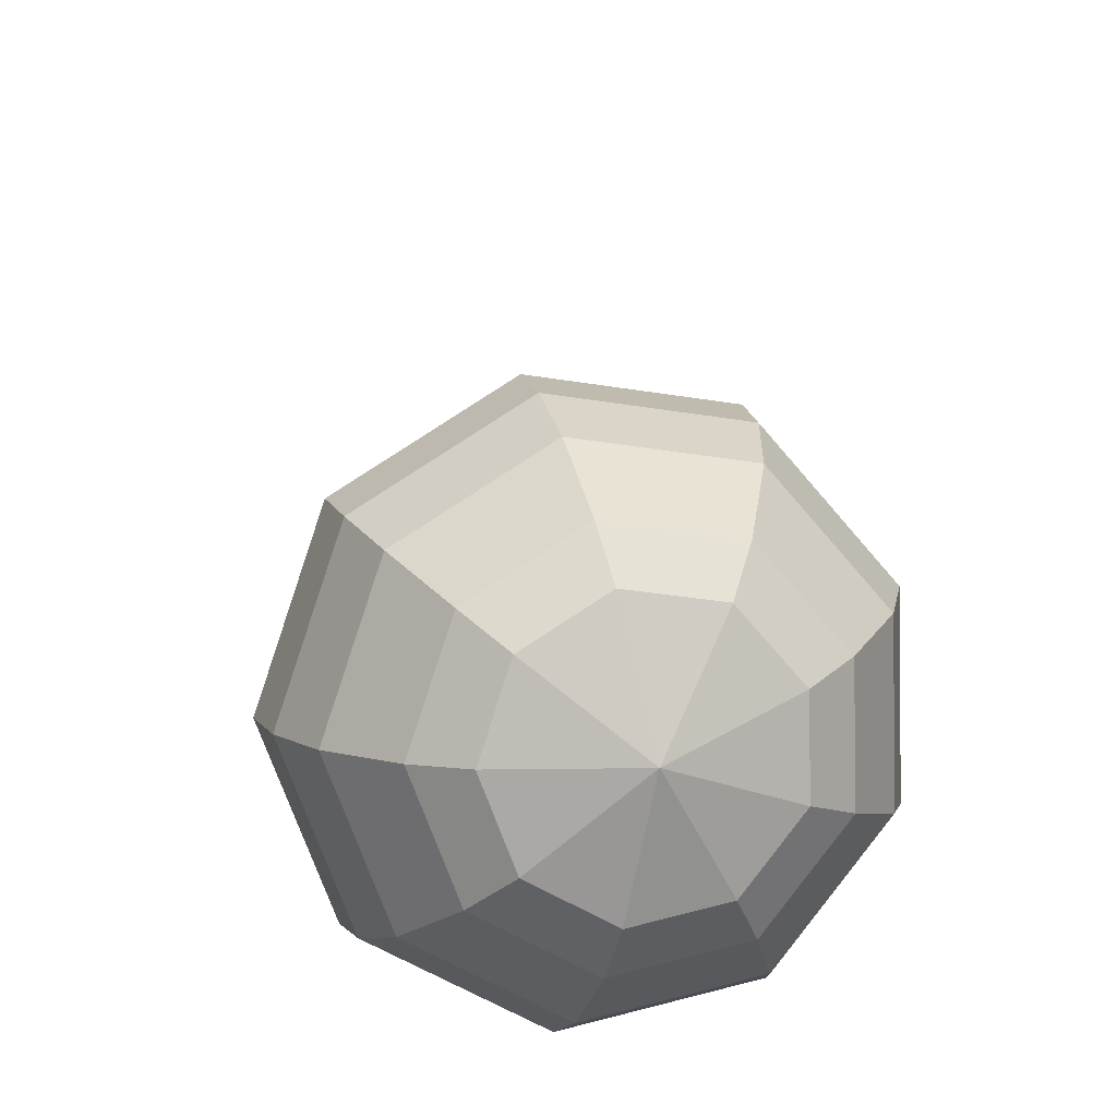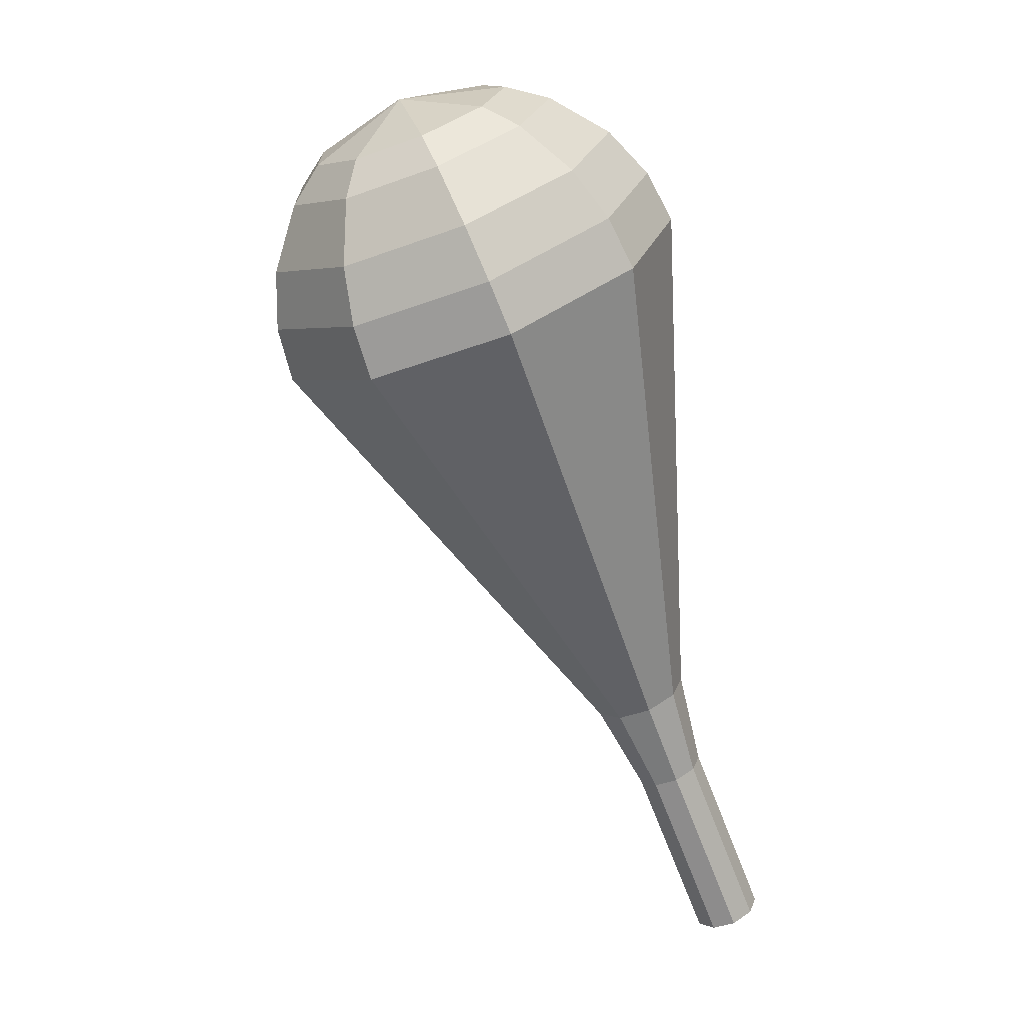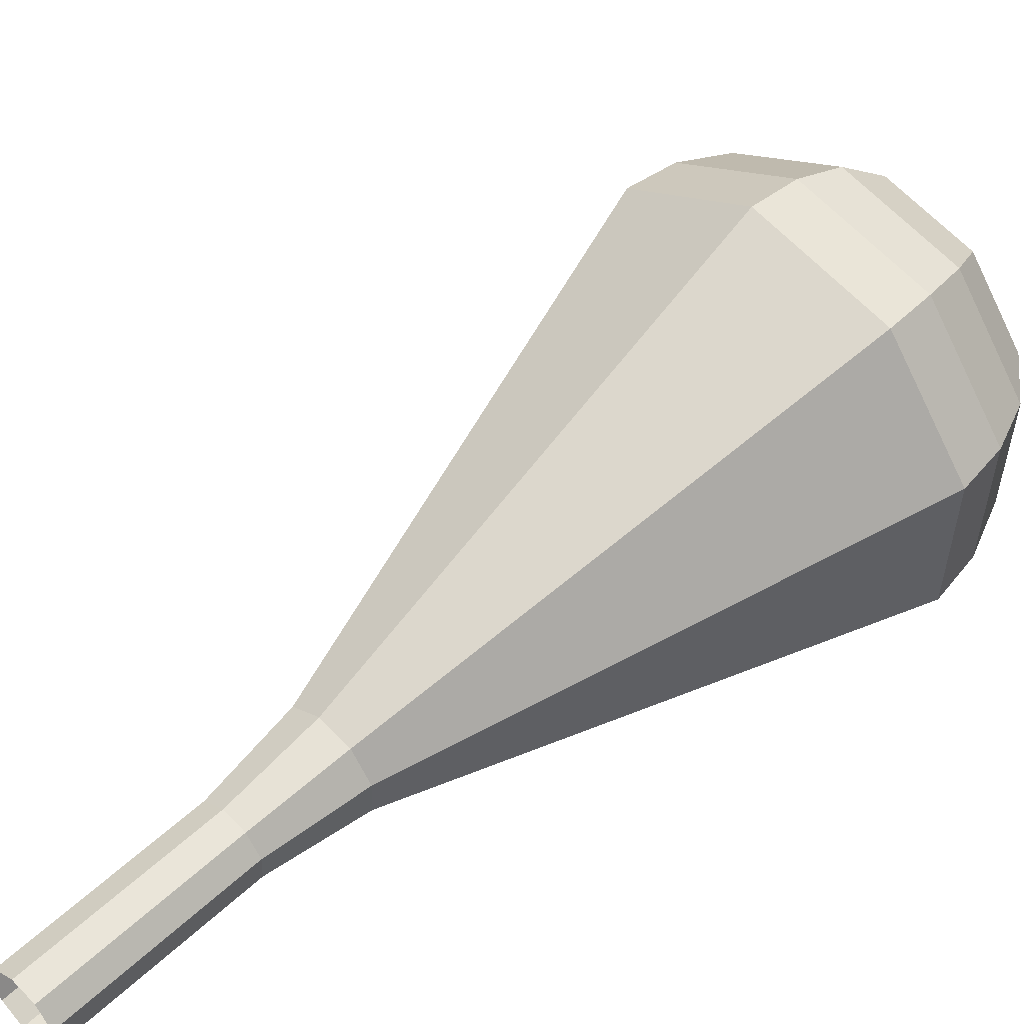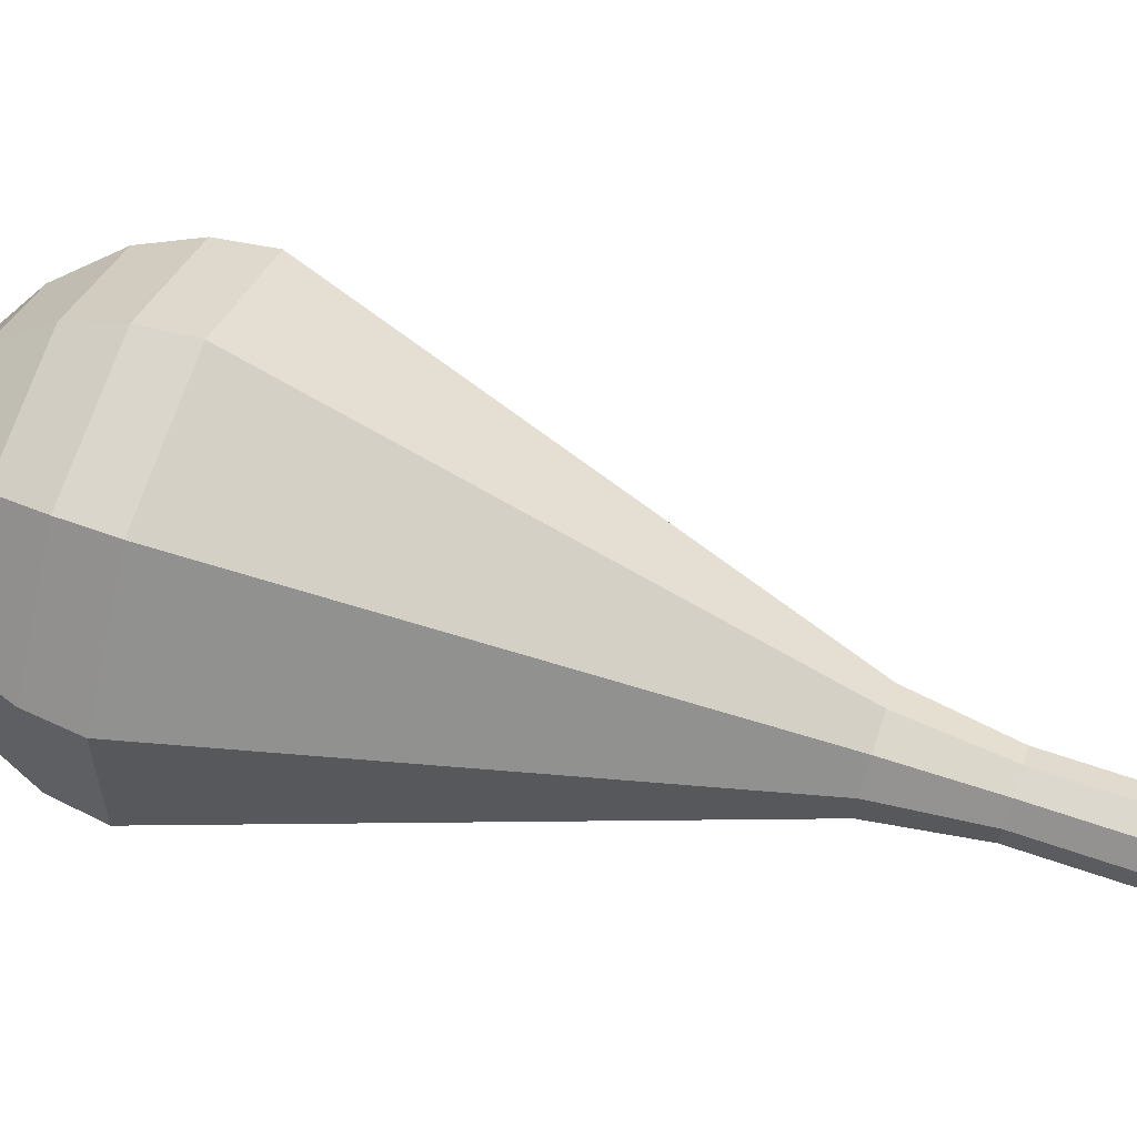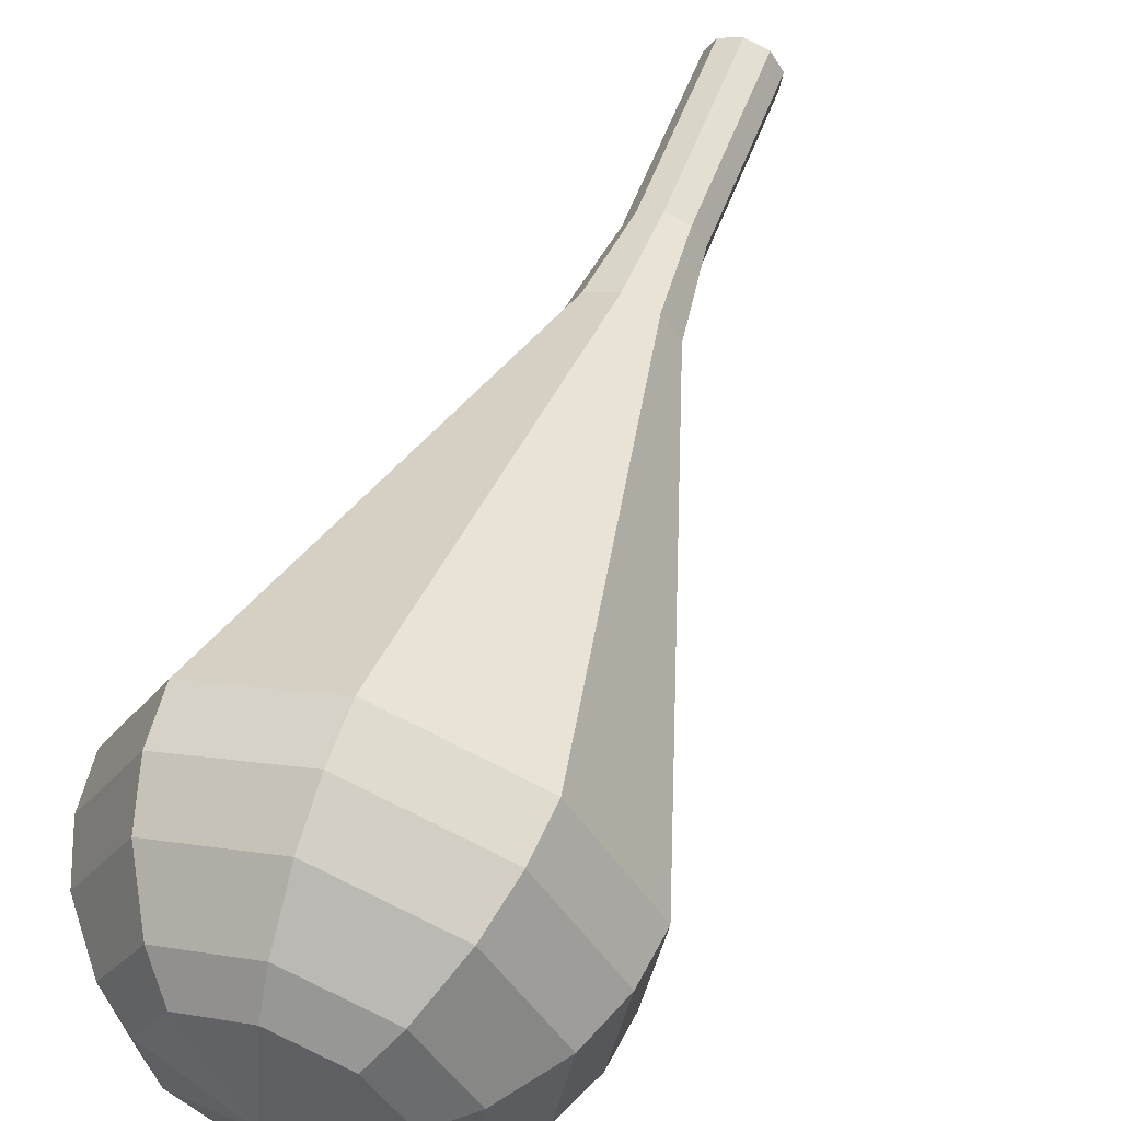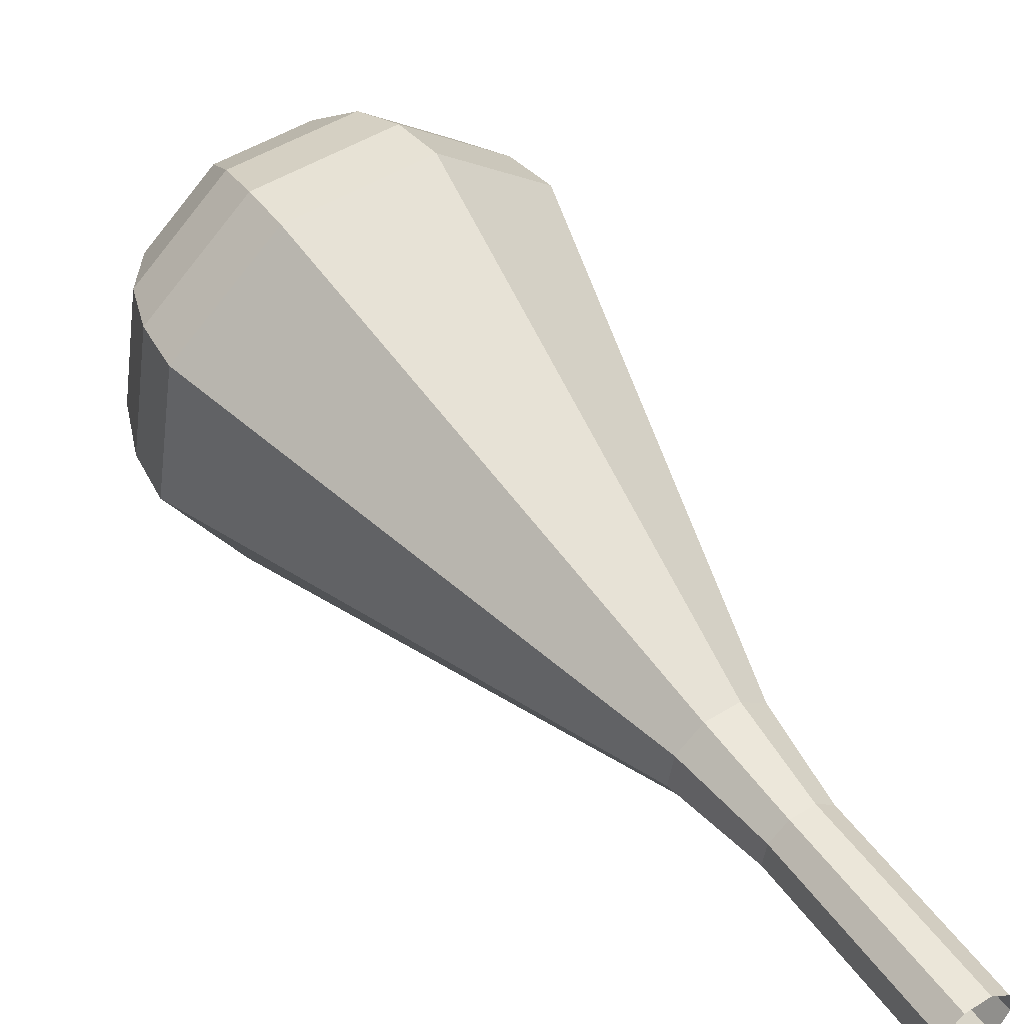
<metadata>
{"format":"obj","ext":"obj","renderer":"f3d","projection":"perspective","resolution":1024,"background":"white","views":[{"elev":24.7,"azim":15.4,"up":"+Y"},{"elev":43.6,"azim":-102.6,"up":"+Z"},{"elev":28.4,"azim":-106.4,"up":"+Y"},{"elev":-58.4,"azim":106.2,"up":"+Y"},{"elev":72.8,"azim":48.1,"up":"+Y"},{"elev":29.3,"azim":171.4,"up":"+Y"}]}
</metadata>
<code>
g tube1
v NaN NaN NaN
v NaN NaN NaN
v NaN NaN NaN
v NaN NaN NaN
v NaN NaN NaN
v NaN NaN NaN
v NaN NaN NaN
v NaN NaN NaN
v NaN NaN NaN
v NaN NaN NaN
v 122.6 135.4 161.3
v 123 136 160.9
v 122.9 136.8 160.7
v 122.4 137.5 160.7
v 121.6 137.7 161.1
v 121 137.3 161.5
v 120.8 136.5 161.9
v 121.1 135.7 161.9
v 121.8 135.3 161.7
v 122.6 135.4 161.3
v 124.1 136.4 164.3
v 124.5 137 163.8
v 124.4 137.8 163.6
v 123.9 138.4 163.7
v 123.1 138.6 164
v 122.5 138.2 164.5
v 122.3 137.5 164.8
v 122.6 136.7 164.9
v 123.3 136.2 164.7
v 124.1 136.4 164.3
v 125.6 137.3 167.2
v 126 137.9 166.8
v 125.9 138.7 166.6
v 125.4 139.4 166.7
v 124.6 139.5 167
v 124 139.2 167.4
v 123.8 138.4 167.8
v 124.2 137.6 167.9
v 124.9 137.2 167.6
v 125.6 137.3 167.2
v 127.4 137.8 170.2
v 128 138.7 169.6
v 127.9 139.8 169.3
v 127.1 140.7 169.4
v 126 141 169.9
v 125.2 140.4 170.5
v 124.9 139.4 171
v 125.4 138.3 171.1
v 126.3 137.7 170.8
v 127.4 137.8 170.2
v 129.5 137.8 173.1
v 130.5 139.2 172.2
v 130.3 141.1 171.7
v 129 142.6 171.9
v 127.2 143 172.6
v 125.8 142.1 173.7
v 125.4 140.3 174.4
v 126.2 138.5 174.6
v 127.8 137.5 174.1
v 129.5 137.8 173.1
v 133.7 137.7 179.1
v 135.5 140.3 177.4
v 135.2 143.7 176.4
v 132.9 146.4 176.8
v 129.7 147.1 178.2
v 127.1 145.5 180
v 126.3 142.3 181.4
v 127.7 139 181.7
v 130.7 137.2 180.8
v 133.7 137.7 179.1
v 138 137.6 185
v 140.5 141.3 182.5
v 140.1 146.2 181.2
v 136.7 150.1 181.7
v 132.1 151.1 183.7
v 128.4 148.8 186.3
v 127.3 144.2 188.3
v 129.3 139.5 188.8
v 133.5 136.9 187.5
v 138 137.6 185
v 138.7 138.3 186.6
v 141.2 141.9 184.2
v 140.7 146.7 182.9
v 137.5 150.4 183.4
v 133 151.4 185.3
v 129.4 149.2 187.9
v 128.3 144.7 189.8
v 130.3 140.2 190.3
v 134.4 137.7 189
v 138.7 138.3 186.6
v 139.1 139.5 188.2
v 141.3 142.7 186.1
v 140.9 147 184.9
v 138 150.3 185.3
v 134 151.2 187.1
v 130.8 149.2 189.4
v 129.8 145.2 191.1
v 131.6 141.2 191.5
v 135.2 138.9 190.4
v 139.1 139.5 188.2
v 139.1 141.3 189.8
v 140.8 143.8 188.2
v 140.5 147 187.3
v 138.3 149.6 187.6
v 135.2 150.3 188.9
v 132.8 148.7 190.7
v 132 145.7 192
v 133.4 142.6 192.3
v 136.1 140.9 191.5
v 139.1 141.3 189.8
v 138.8 142.7 190.6
v 140 144.5 189.4
v 139.8 146.9 188.8
v 138.2 148.8 189
v 136 149.2 190
v 134.2 148.1 191.3
v 133.6 145.9 192.2
v 134.6 143.6 192.5
v 136.6 142.4 191.8
v 138.8 142.7 190.6
v 137.3 146 191.4
v 137.3 146 191.4
v 137.3 146 191.4
v 137.3 146 191.4
v 137.3 146 191.4
v 137.3 146 191.4
v 137.3 146 191.4
v 137.3 146 191.4
v 137.3 146 191.4
v 137.3 146 191.4
f 1 2 12
f 12 11 1
f 2 3 13
f 13 12 2
f 3 4 14
f 14 13 3
f 4 5 15
f 15 14 4
f 5 6 16
f 16 15 5
f 6 7 17
f 17 16 6
f 7 8 18
f 18 17 7
f 8 9 19
f 19 18 8
f 9 10 20
f 20 19 9
f 11 12 22
f 22 21 11
f 12 13 23
f 23 22 12
f 13 14 24
f 24 23 13
f 14 15 25
f 25 24 14
f 15 16 26
f 26 25 15
f 16 17 27
f 27 26 16
f 17 18 28
f 28 27 17
f 18 19 29
f 29 28 18
f 19 20 30
f 30 29 19
f 21 22 32
f 32 31 21
f 22 23 33
f 33 32 22
f 23 24 34
f 34 33 23
f 24 25 35
f 35 34 24
f 25 26 36
f 36 35 25
f 26 27 37
f 37 36 26
f 27 28 38
f 38 37 27
f 28 29 39
f 39 38 28
f 29 30 40
f 40 39 29
f 31 32 42
f 42 41 31
f 32 33 43
f 43 42 32
f 33 34 44
f 44 43 33
f 34 35 45
f 45 44 34
f 35 36 46
f 46 45 35
f 36 37 47
f 47 46 36
f 37 38 48
f 48 47 37
f 38 39 49
f 49 48 38
f 39 40 50
f 50 49 39
f 41 42 52
f 52 51 41
f 42 43 53
f 53 52 42
f 43 44 54
f 54 53 43
f 44 45 55
f 55 54 44
f 45 46 56
f 56 55 45
f 46 47 57
f 57 56 46
f 47 48 58
f 58 57 47
f 48 49 59
f 59 58 48
f 49 50 60
f 60 59 49
f 51 52 62
f 62 61 51
f 52 53 63
f 63 62 52
f 53 54 64
f 64 63 53
f 54 55 65
f 65 64 54
f 55 56 66
f 66 65 55
f 56 57 67
f 67 66 56
f 57 58 68
f 68 67 57
f 58 59 69
f 69 68 58
f 59 60 70
f 70 69 59
f 61 62 72
f 72 71 61
f 62 63 73
f 73 72 62
f 63 64 74
f 74 73 63
f 64 65 75
f 75 74 64
f 65 66 76
f 76 75 65
f 66 67 77
f 77 76 66
f 67 68 78
f 78 77 67
f 68 69 79
f 79 78 68
f 69 70 80
f 80 79 69
f 71 72 82
f 82 81 71
f 72 73 83
f 83 82 72
f 73 74 84
f 84 83 73
f 74 75 85
f 85 84 74
f 75 76 86
f 86 85 75
f 76 77 87
f 87 86 76
f 77 78 88
f 88 87 77
f 78 79 89
f 89 88 78
f 79 80 90
f 90 89 79
f 81 82 92
f 92 91 81
f 82 83 93
f 93 92 82
f 83 84 94
f 94 93 83
f 84 85 95
f 95 94 84
f 85 86 96
f 96 95 85
f 86 87 97
f 97 96 86
f 87 88 98
f 98 97 87
f 88 89 99
f 99 98 88
f 89 90 100
f 100 99 89
f 91 92 102
f 102 101 91
f 92 93 103
f 103 102 92
f 93 94 104
f 104 103 93
f 94 95 105
f 105 104 94
f 95 96 106
f 106 105 95
f 96 97 107
f 107 106 96
f 97 98 108
f 108 107 97
f 98 99 109
f 109 108 98
f 99 100 110
f 110 109 99
f 101 102 112
f 112 111 101
f 102 103 113
f 113 112 102
f 103 104 114
f 114 113 103
f 104 105 115
f 115 114 104
f 105 106 116
f 116 115 105
f 106 107 117
f 117 116 106
f 107 108 118
f 118 117 107
f 108 109 119
f 119 118 108
f 109 110 120
f 120 119 109
f 111 112 122
f 122 121 111
f 112 113 123
f 123 122 112
f 113 114 124
f 124 123 113
f 114 115 125
f 125 124 114
f 115 116 126
f 126 125 115
f 116 117 127
f 127 126 116
f 117 118 128
f 128 127 117
f 118 119 129
f 129 128 118
f 119 120 130
f 130 129 119

</code>
